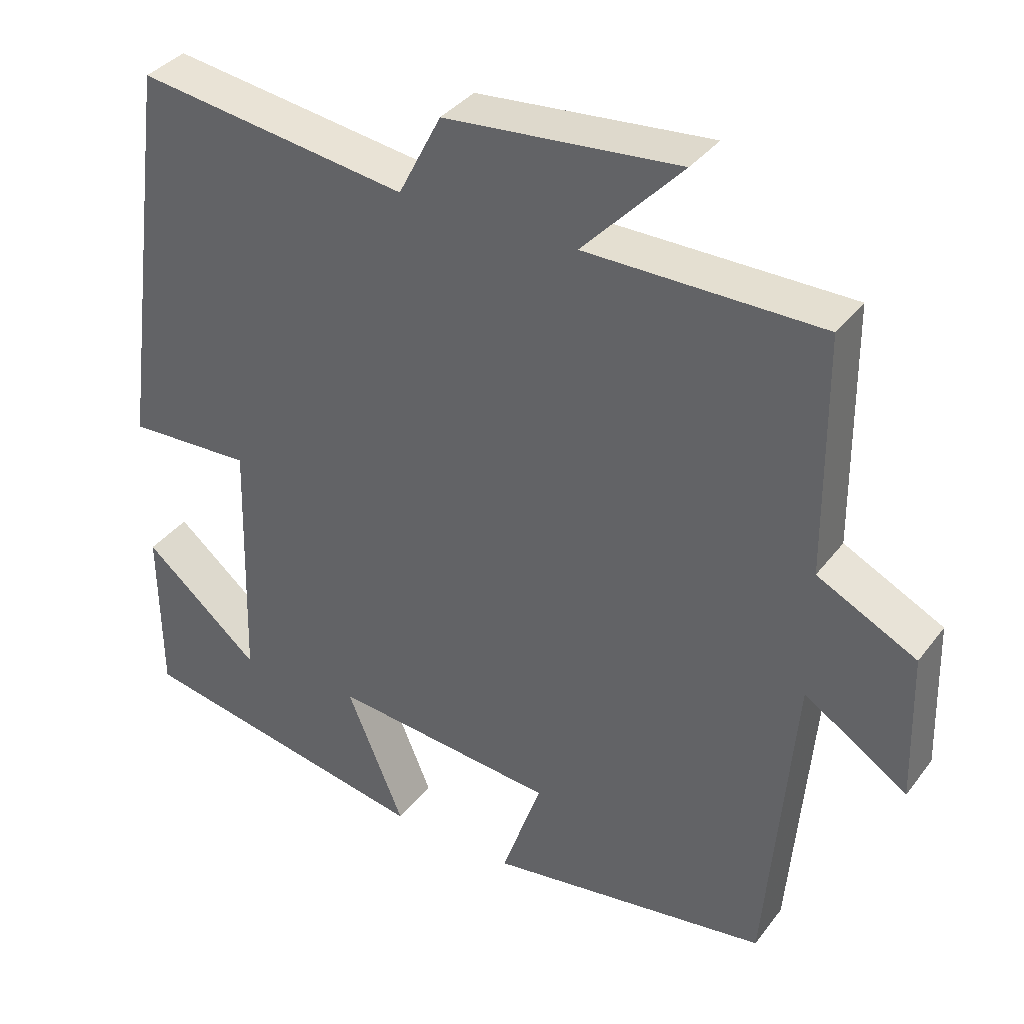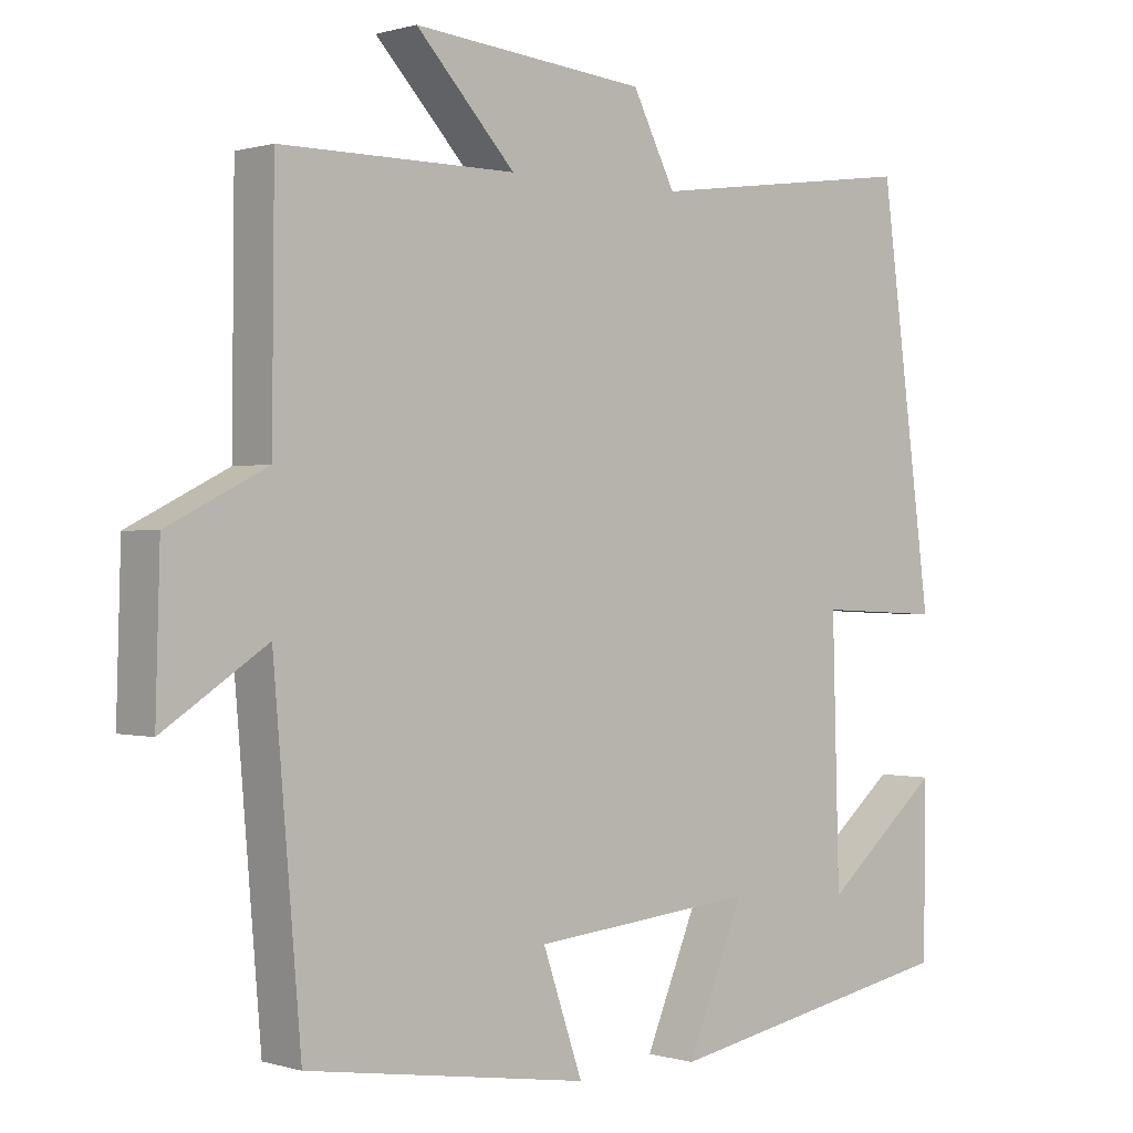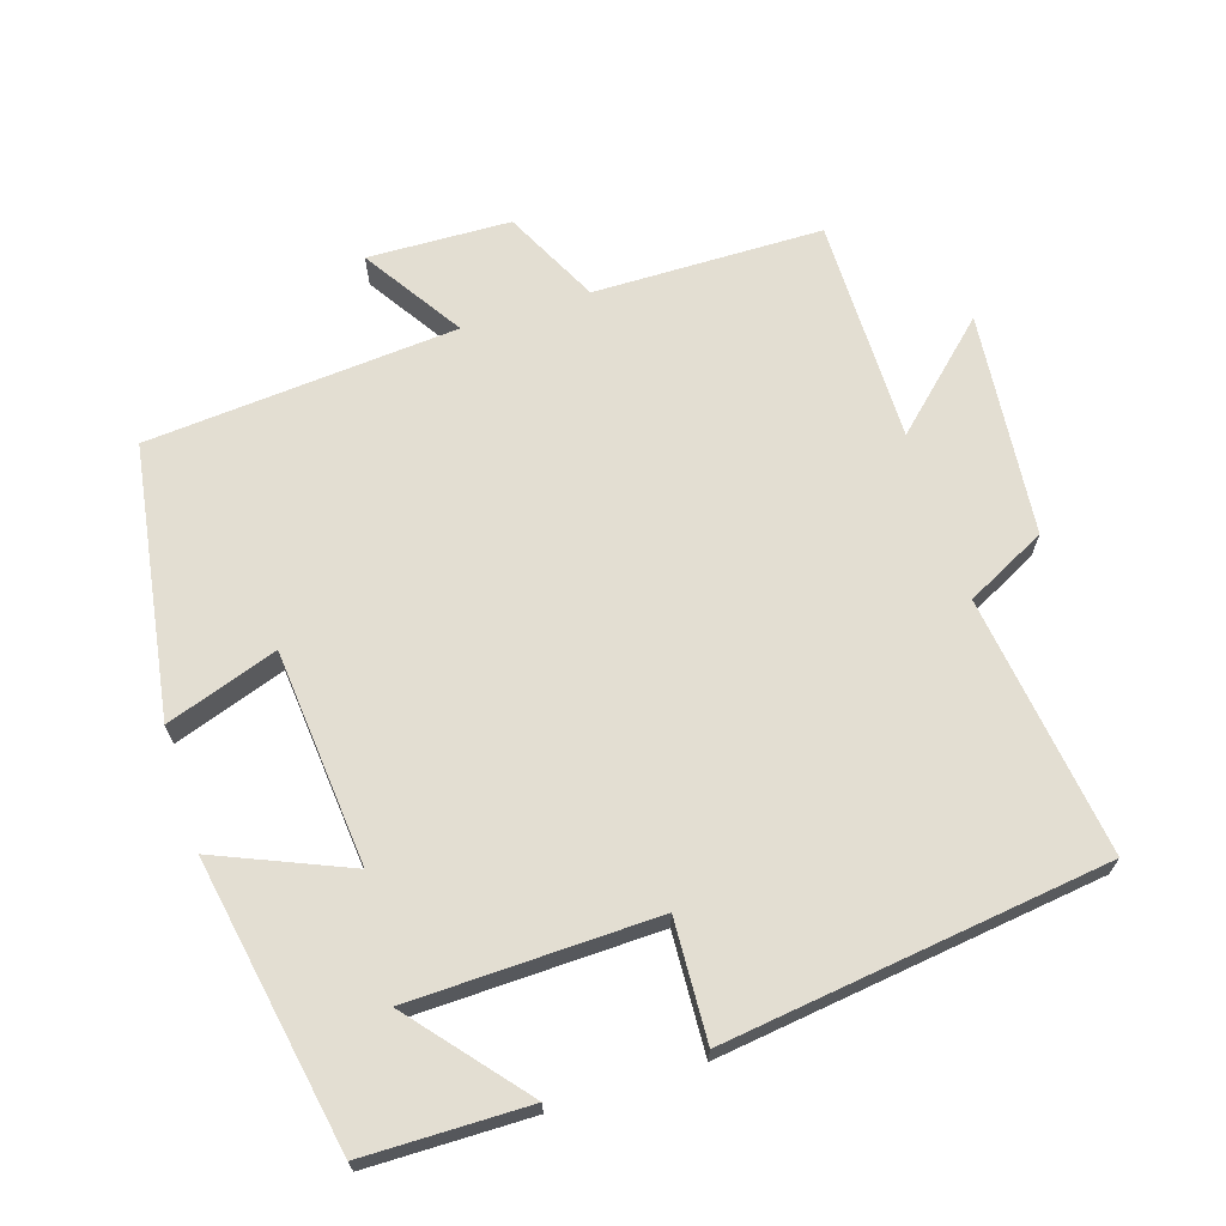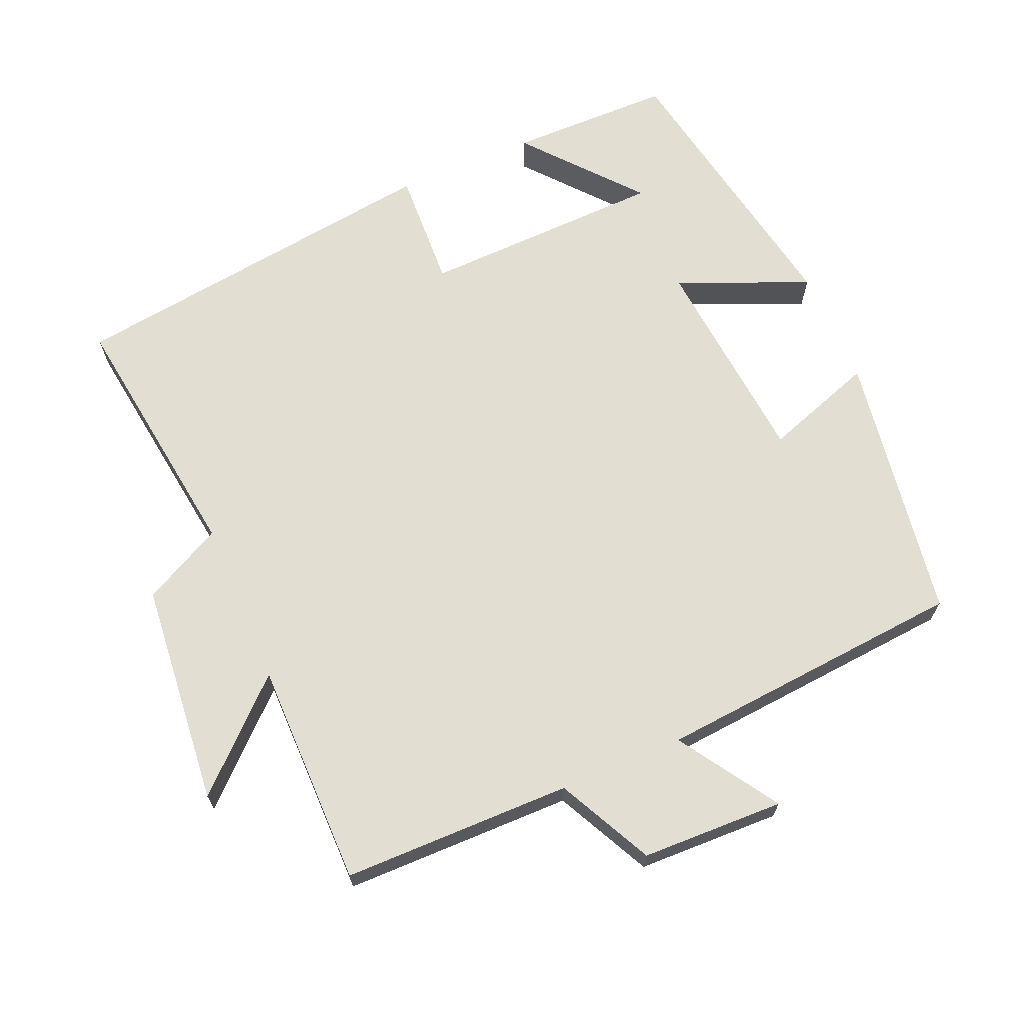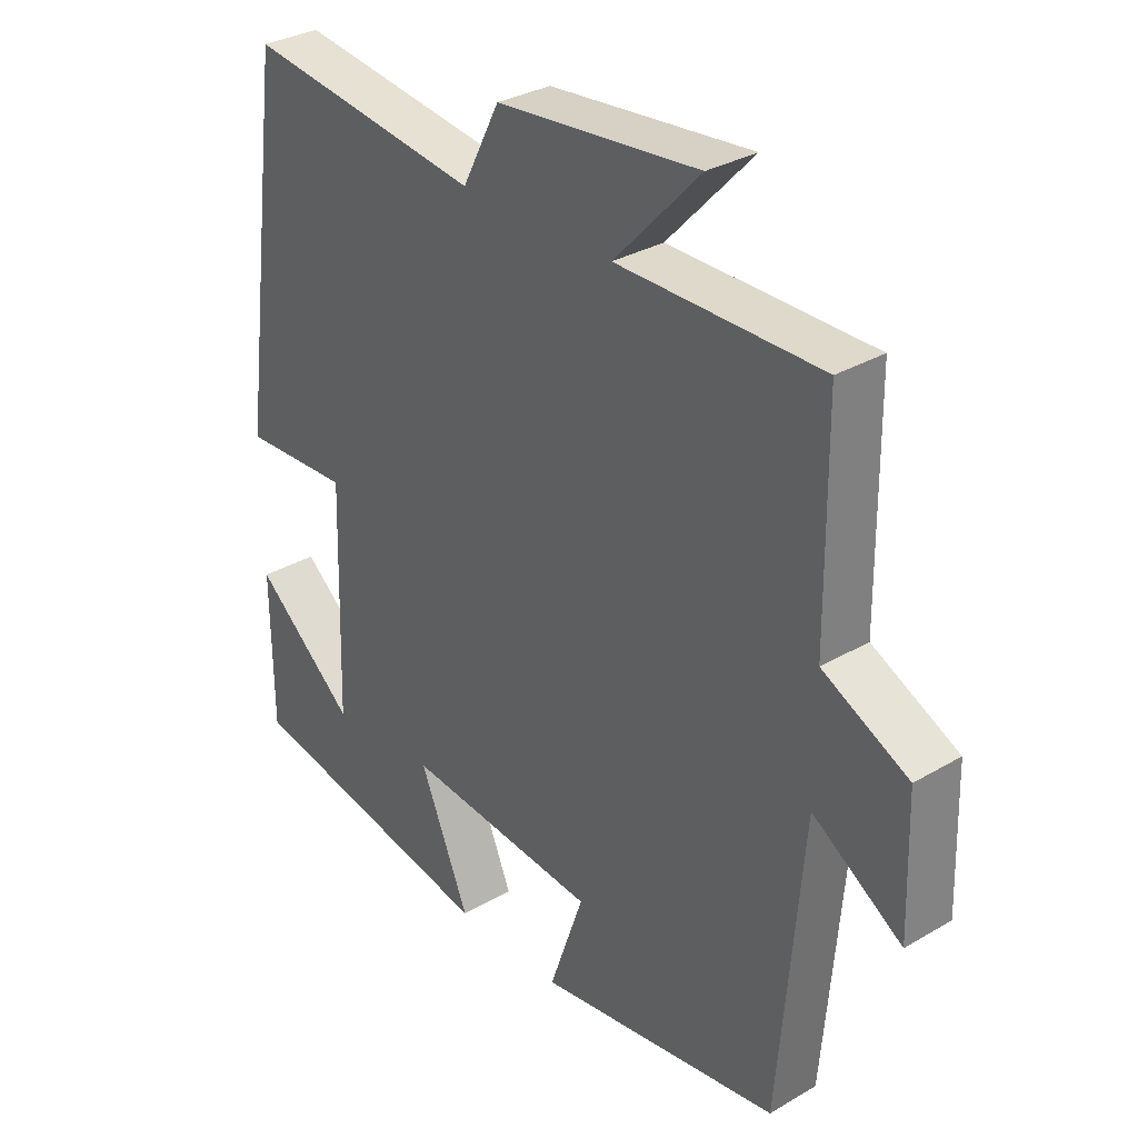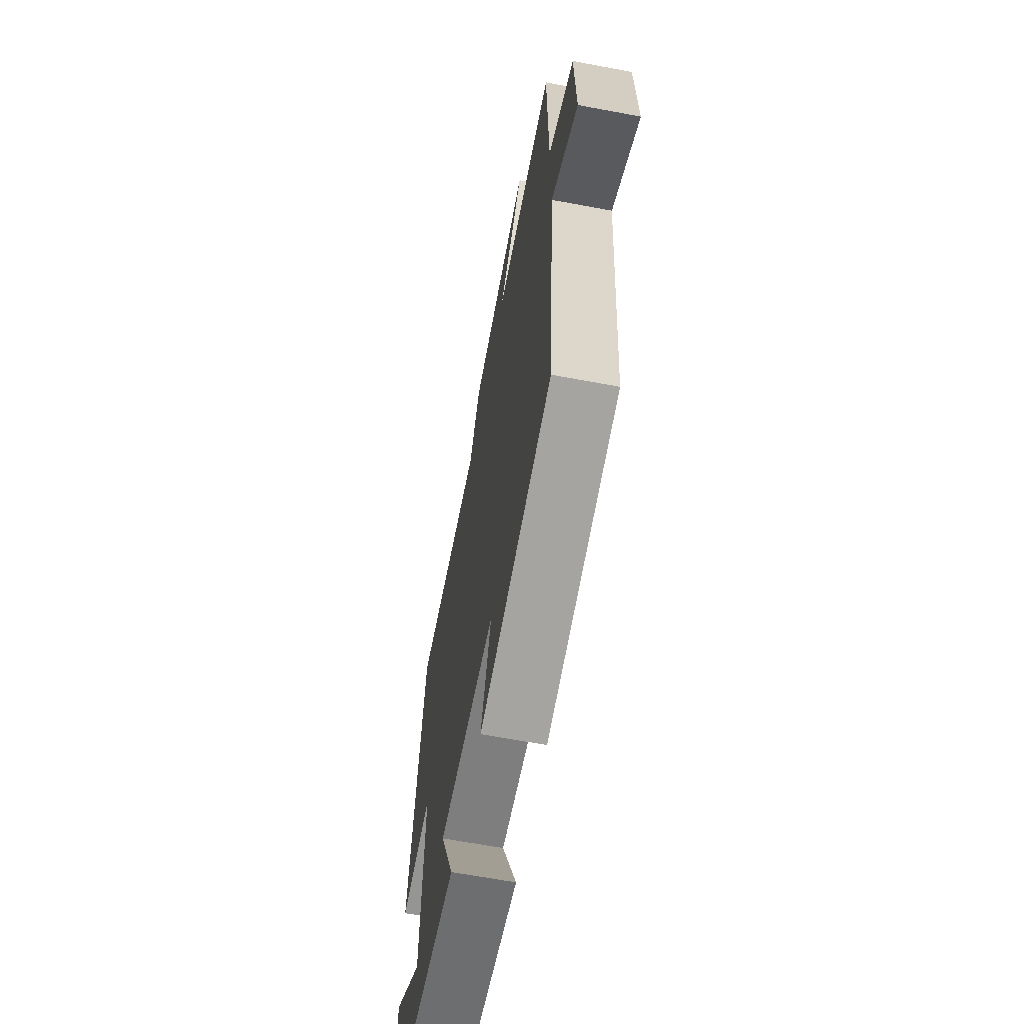
<metadata>
{"format":"obj","ext":"obj","renderer":"f3d","projection":"perspective","resolution":1024,"background":"white","views":[{"elev":36.6,"azim":32.4,"up":"+Z"},{"elev":0.3,"azim":138.2,"up":"+Z"},{"elev":67.6,"azim":-107.5,"up":"+Y"},{"elev":67.5,"azim":66.8,"up":"+Y"},{"elev":31.7,"azim":50.3,"up":"+Z"},{"elev":-64.7,"azim":79.3,"up":"+Z"}]}
</metadata>
<code>
v -0.428 0.07 0.55
v -0.061 0.07 0.5
v -0.003 0.07 0.613
v 0.313 0.07 0.643
v 0.179 0.07 0.5
v 0.497 0.07 0.5
v 0.5 0.07 0.176
v 0.634 0.07 0.109
v 0.64 0.07 -0.093
v 0.5 0.07 -0.002
v 0.463 0.07 -0.441
v 0.08 0.07 -0.5
v 0.134 0.07 -0.343
v -0.17 0.07 -0.315
v -0.092 0.07 -0.5
v -0.498 0.07 -0.425
v -0.5 0.07 -0.194
v -0.341 0.07 -0.328
v -0.331 0.07 0.018
v -0.5 0.07 0.01
v -0.428 0 0.55
v -0.061 0 0.5
v -0.003 0 0.613
v 0.313 0 0.643
v 0.179 0 0.5
v 0.497 0 0.5
v 0.5 0 0.176
v 0.634 0 0.109
v 0.64 0 -0.093
v 0.5 0 -0.002
v 0.463 0 -0.441
v 0.08 0 -0.5
v 0.134 0 -0.343
v -0.17 0 -0.315
v -0.092 0 -0.5
v -0.498 0 -0.425
v -0.5 0 -0.194
v -0.341 0 -0.328
v -0.331 0 0.018
v -0.5 0 0.01
f 19 20 1 2
f 18 19 2
f 16 17 18
f 14 15 16 18
f 14 18 2 3
f 13 14 3
f 10 11 12 13
f 10 13 3
f 7 8 9 10
f 5 6 7 10
f 5 10 3
f 3 4 5
f 22 21 40 39
f 22 39 38
f 38 37 36
f 38 36 35 34
f 23 22 38 34
f 23 34 33
f 33 32 31 30
f 23 33 30
f 30 29 28 27
f 30 27 26 25
f 23 30 25
f 25 24 23
f 1 21 22 2
f 2 22 23 3
f 3 23 24 4
f 4 24 25 5
f 5 25 26 6
f 6 26 27 7
f 7 27 28 8
f 8 28 29 9
f 9 29 30 10
f 10 30 31 11
f 11 31 32 12
f 12 32 33 13
f 13 33 34 14
f 14 34 35 15
f 15 35 36 16
f 16 36 37 17
f 17 37 38 18
f 18 38 39 19
f 19 39 40 20
f 20 40 21 1

</code>
